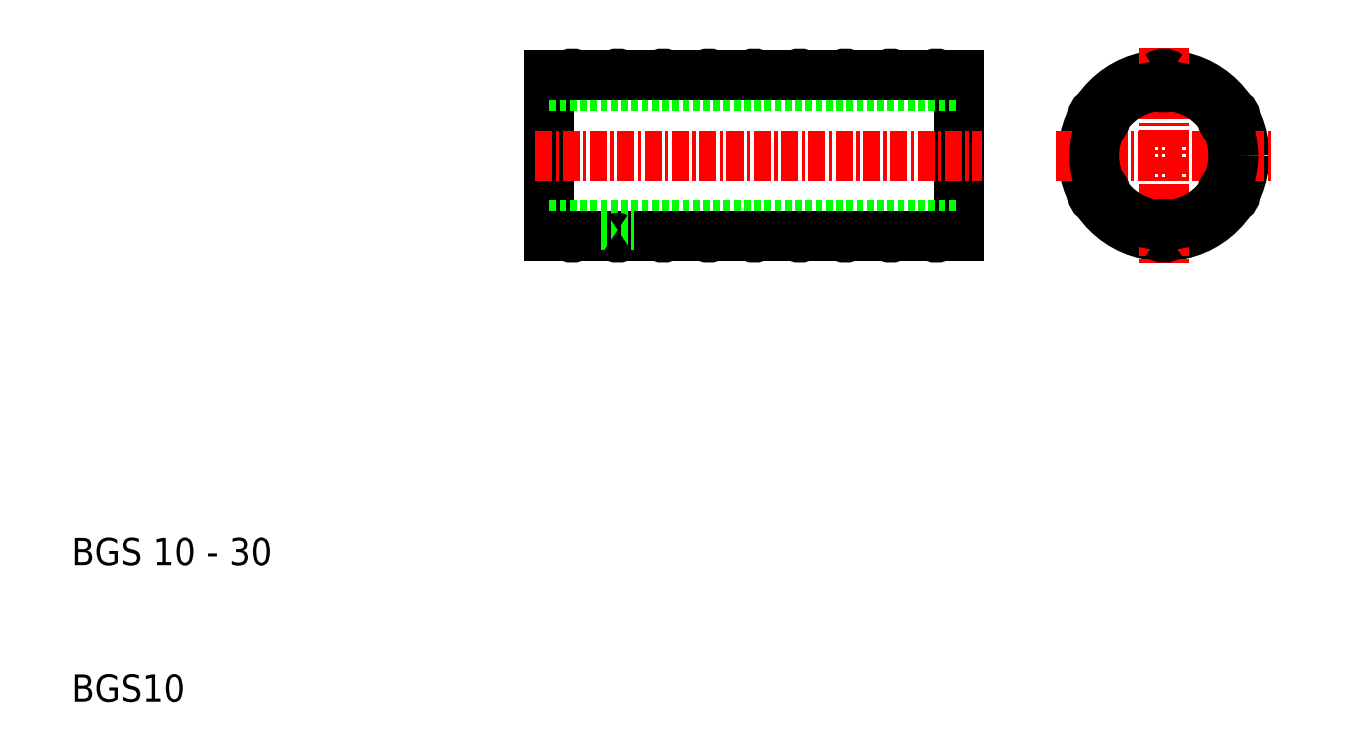
<metadata>
{"format":"dxf","ext":"dxf","renderer":"ezdxf+matplotlib","layout":"modelspace","background":"white","min_lineweight":24,"dpi":150}
</metadata>
<code>
0
SECTION
2
ENTITIES
0
LINE
8
0
10
75
20
55.9
30
0
11
75
21
44.1
31
0
0
LINE
8
0
10
45
20
55.9
30
0
11
45
21
44.1
31
0
0
TEXT
8
0
10
10
20
20
30
0
40
2
1
BGS 10 - 30
0
TEXT
8
0
10
10
20
10
30
0
40
2
1
BGS10
0
LINE
8
0
10
53.33
20
44.1
30
0
11
45
21
44.1
31
0
0
LINE
8
0
10
45
20
55.1
30
0
11
75
21
55.1
31
0
0
LINE
8
0
10
45
20
44.9
30
0
11
75
21
44.9
31
0
0
LINE
8
CENTER
10
43.97
20
50
30
0
11
76.68
21
50
31
0
0
LINE
8
0
10
53.33
20
44.1
30
0
11
75
21
44.1
31
0
0
ARC
8
0
10
60
20
44.5
30
0
40
0.5
50
233.1
51
306.9
0
ARC
8
0
10
56.67
20
44.5
30
0
40
0.5
50
233.1
51
306.9
0
ARC
8
0
10
53.33
20
44.5
30
0
40
0.5
50
233.1
51
306.9
0
ARC
8
0
10
46.67
20
44.5
30
0
40
0.5
50
233.1
51
306.9
0
ARC
8
0
10
50
20
44.5
30
0
40
0.5
50
233.1
51
306.9
0
LINE
8
0
10
46.67
20
44.1
30
0
11
46.97
21
44.1
31
0
0
LINE
8
0
10
46.67
20
44.1
30
0
11
46.37
21
44.1
31
0
0
LINE
8
0
10
53.33
20
44.1
30
0
11
53.03
21
44.1
31
0
0
LINE
8
0
10
53.33
20
44.1
30
0
11
53.63
21
44.1
31
0
0
ARC
8
0
10
73.33
20
44.5
30
0
40
0.5
50
233.1
51
306.9
0
ARC
8
0
10
70
20
44.5
30
0
40
0.5
50
233.1
51
306.9
0
ARC
8
0
10
63.33
20
44.5
30
0
40
0.5
50
233.1
51
306.9
0
ARC
8
0
10
66.67
20
44.5
30
0
40
0.5
50
233.1
51
306.9
0
LINE
8
0
10
53.03
20
55.9
30
0
11
45
21
55.9
31
0
0
LINE
8
0
10
53.63
20
55.9
30
0
11
75
21
55.9
31
0
0
ARC
8
0
10
50
20
55.5
30
0
40
0.5
50
53.13
51
126.9
0
ARC
8
0
10
46.67
20
55.5
30
0
40
0.5
50
53.13
51
126.9
0
LINE
8
0
10
46.67
20
55.9
30
0
11
46.37
21
55.9
31
0
0
LINE
8
0
10
46.67
20
55.9
30
0
11
46.97
21
55.9
31
0
0
ARC
8
0
10
53.33
20
55.5
30
0
40
0.5
50
53.13
51
126.9
0
LINE
8
0
10
53.33
20
55.9
30
0
11
53.03
21
55.9
31
0
0
LINE
8
0
10
53.33
20
55.9
30
0
11
53.63
21
55.9
31
0
0
ARC
8
0
10
56.67
20
55.5
30
0
40
0.5
50
53.13
51
126.9
0
ARC
8
0
10
60
20
55.5
30
0
40
0.5
50
53.13
51
126.9
0
ARC
8
0
10
66.67
20
55.5
30
0
40
0.5
50
53.13
51
126.9
0
ARC
8
0
10
63.33
20
55.5
30
0
40
0.5
50
53.13
51
126.9
0
ARC
8
0
10
70
20
55.5
30
0
40
0.5
50
53.13
51
126.9
0
ARC
8
0
10
73.33
20
55.5
30
0
40
0.5
50
53.13
51
126.9
0
CIRCLE
8
0
10
90
20
50
30
0
40
5.9
0
LINE
8
CENTER
10
90
20
57.9
30
0
11
90
21
42.1
31
0
0
ARC
8
0
10
94.76
20
52.75
30
0
40
0.5
50
351.6
51
68.41
0
ARC
8
0
10
94.76
20
47.25
30
0
40
0.5
50
291.6
51
8.405
0
LINE
8
CENTER
10
82.1
20
50
30
0
11
97.9
21
50
31
0
0
ARC
8
0
10
90
20
44.5
30
0
40
0.5
50
231.6
51
308.4
0
CIRCLE
8
0
10
90
20
50
30
0
40
5.1
0
ARC
8
0
10
85.24
20
47.25
30
0
40
0.5
50
171.6
51
248.4
0
ARC
8
0
10
85.24
20
47.25
30
0
40
0.5
50
354.7
51
65.28
0
ARC
8
0
10
85.24
20
52.75
30
0
40
0.5
50
111.6
51
188.4
0
ARC
8
0
10
85.24
20
52.75
30
0
40
0.5
50
294.7
51
5.278
0
ARC
8
0
10
90
20
44.5
30
0
40
0.5
50
54.72
51
125.3
0
ARC
8
0
10
94.76
20
47.25
30
0
40
0.5
50
114.7
51
185.3
0
ARC
8
0
10
90
20
55.5
30
0
40
0.5
50
234.7
51
305.3
0
ARC
8
0
10
94.76
20
52.75
30
0
40
0.5
50
174.7
51
245.3
0
ARC
8
0
10
90
20
55.5
30
0
40
0.5
50
51.59
51
128.4
0
ENDSEC
0
EOF

</code>
